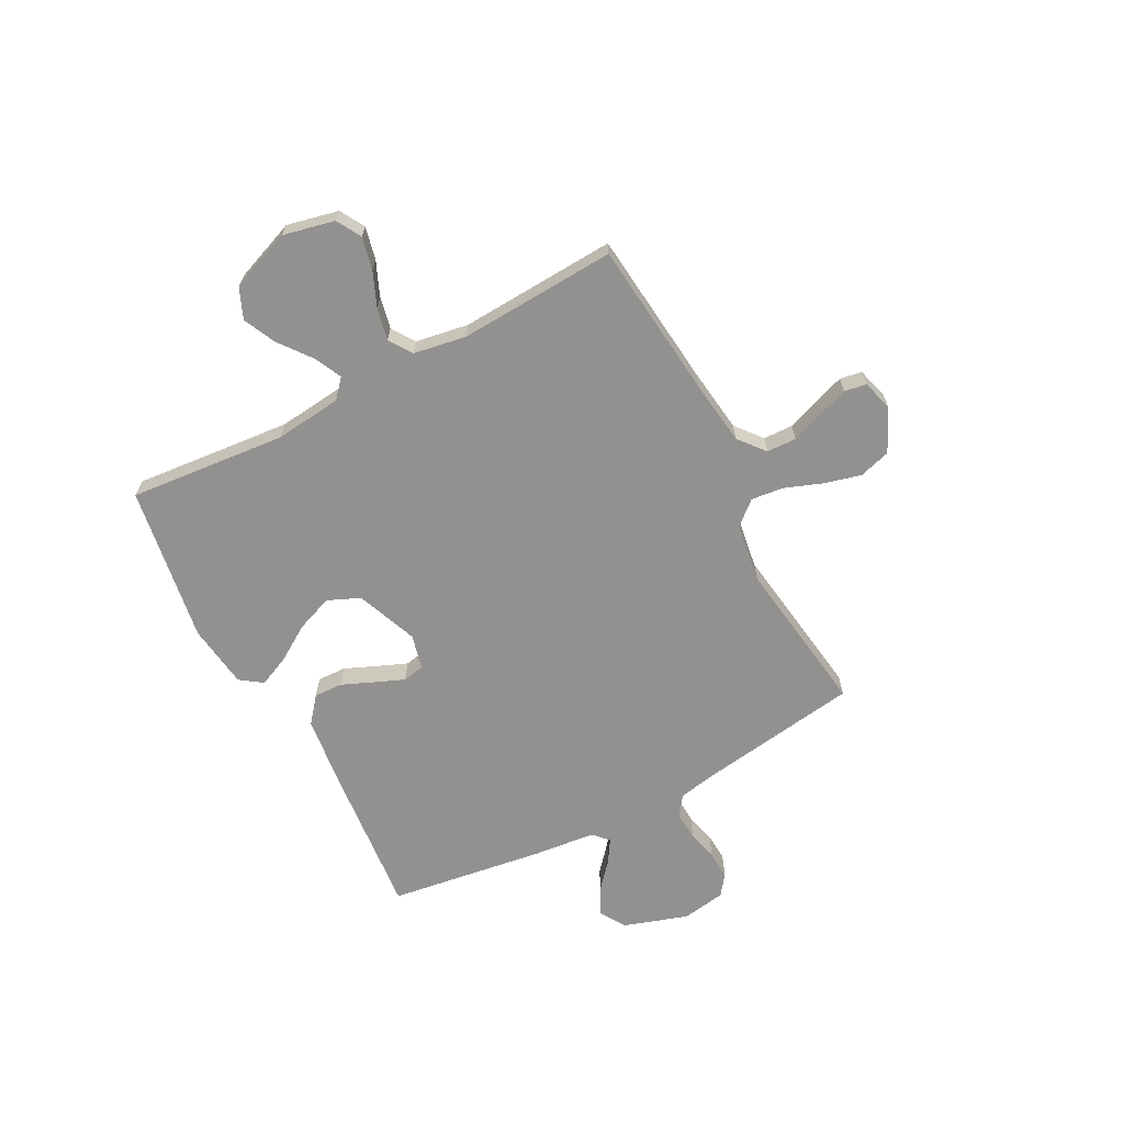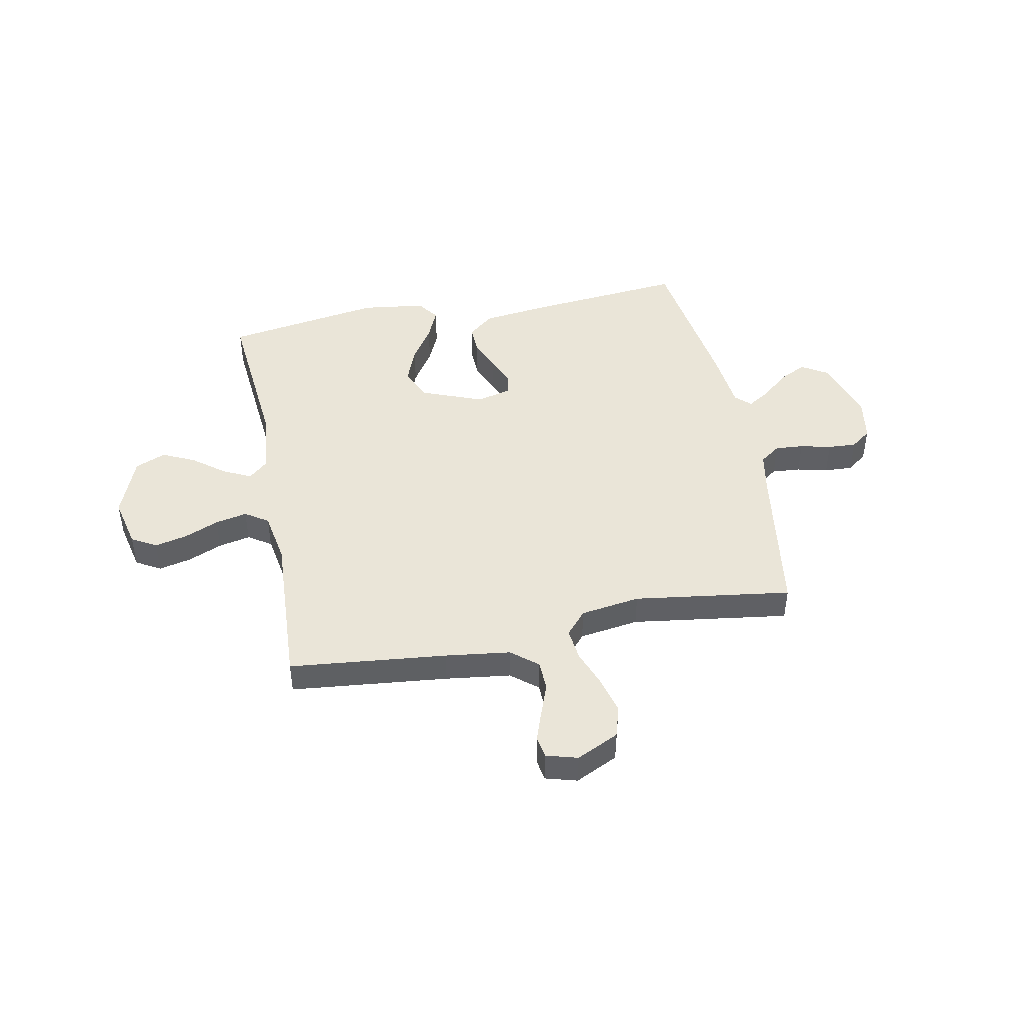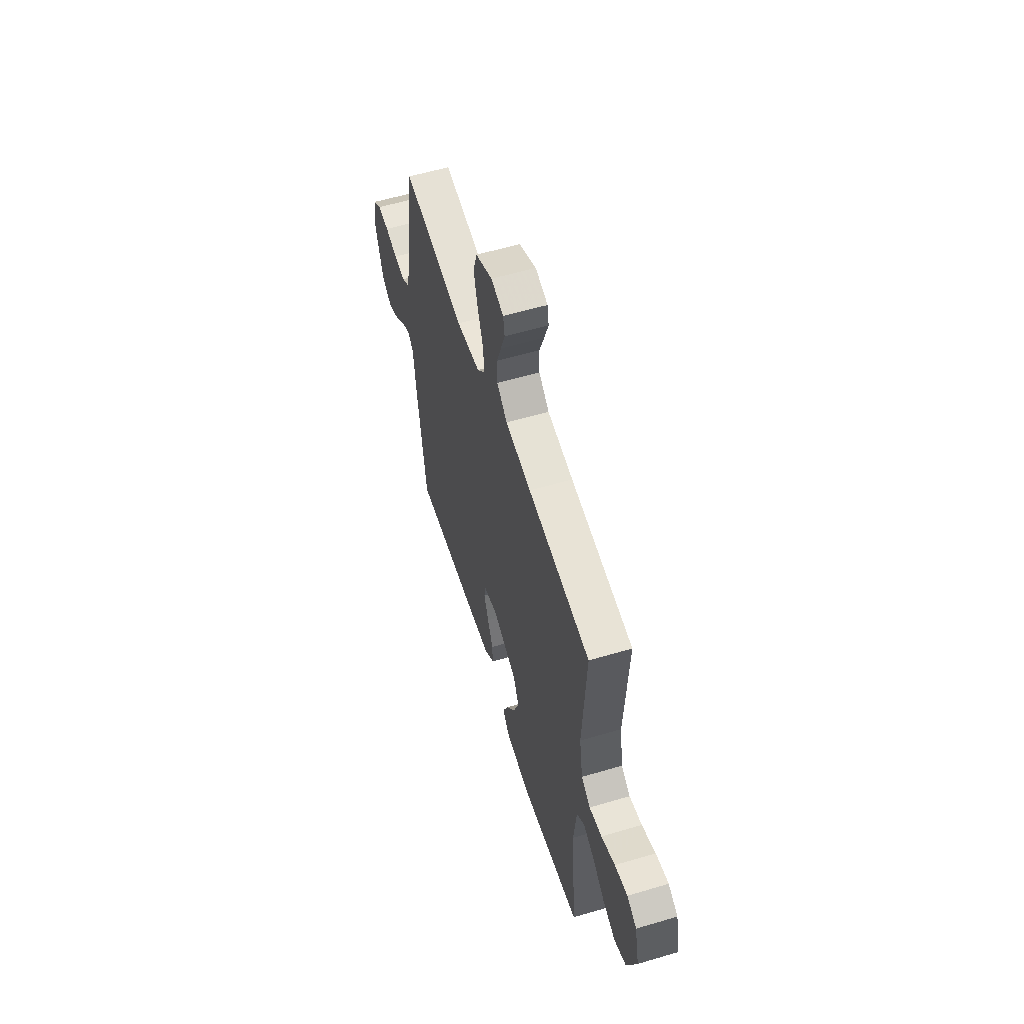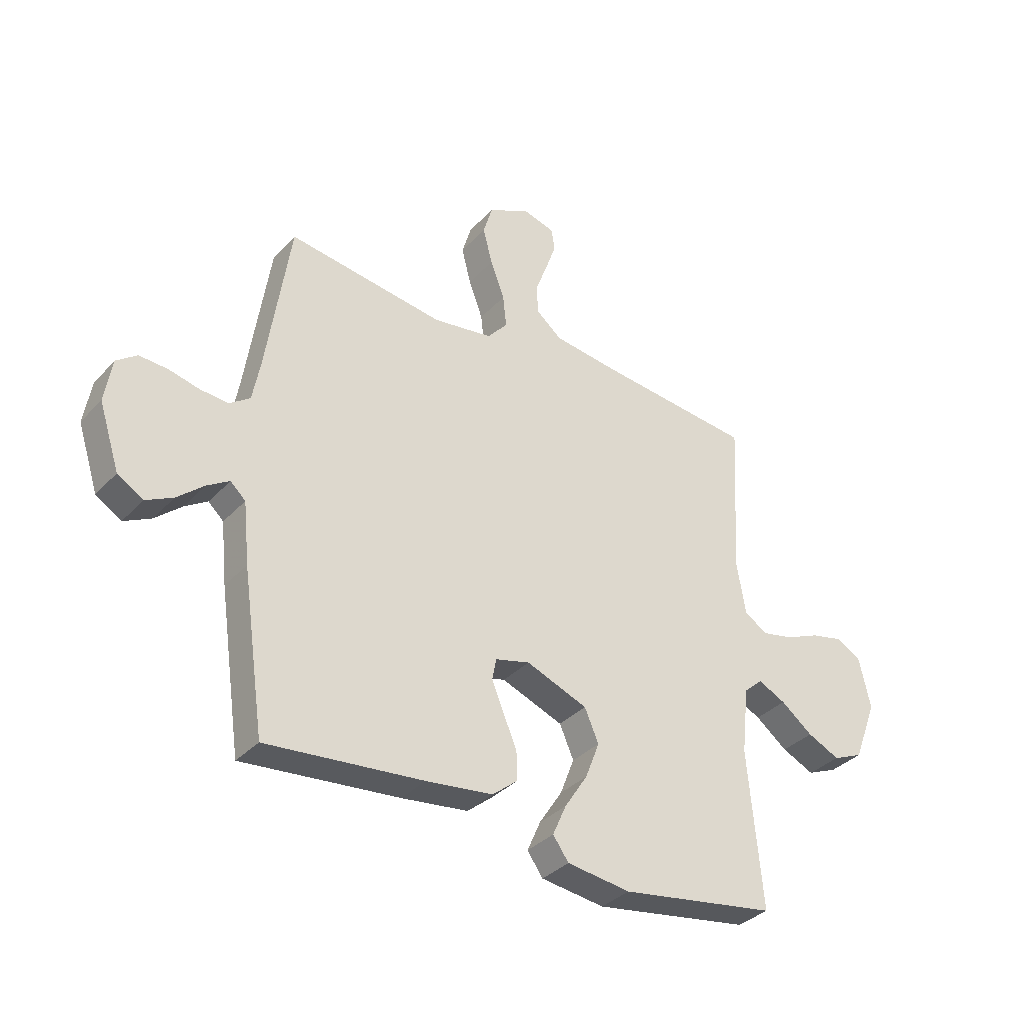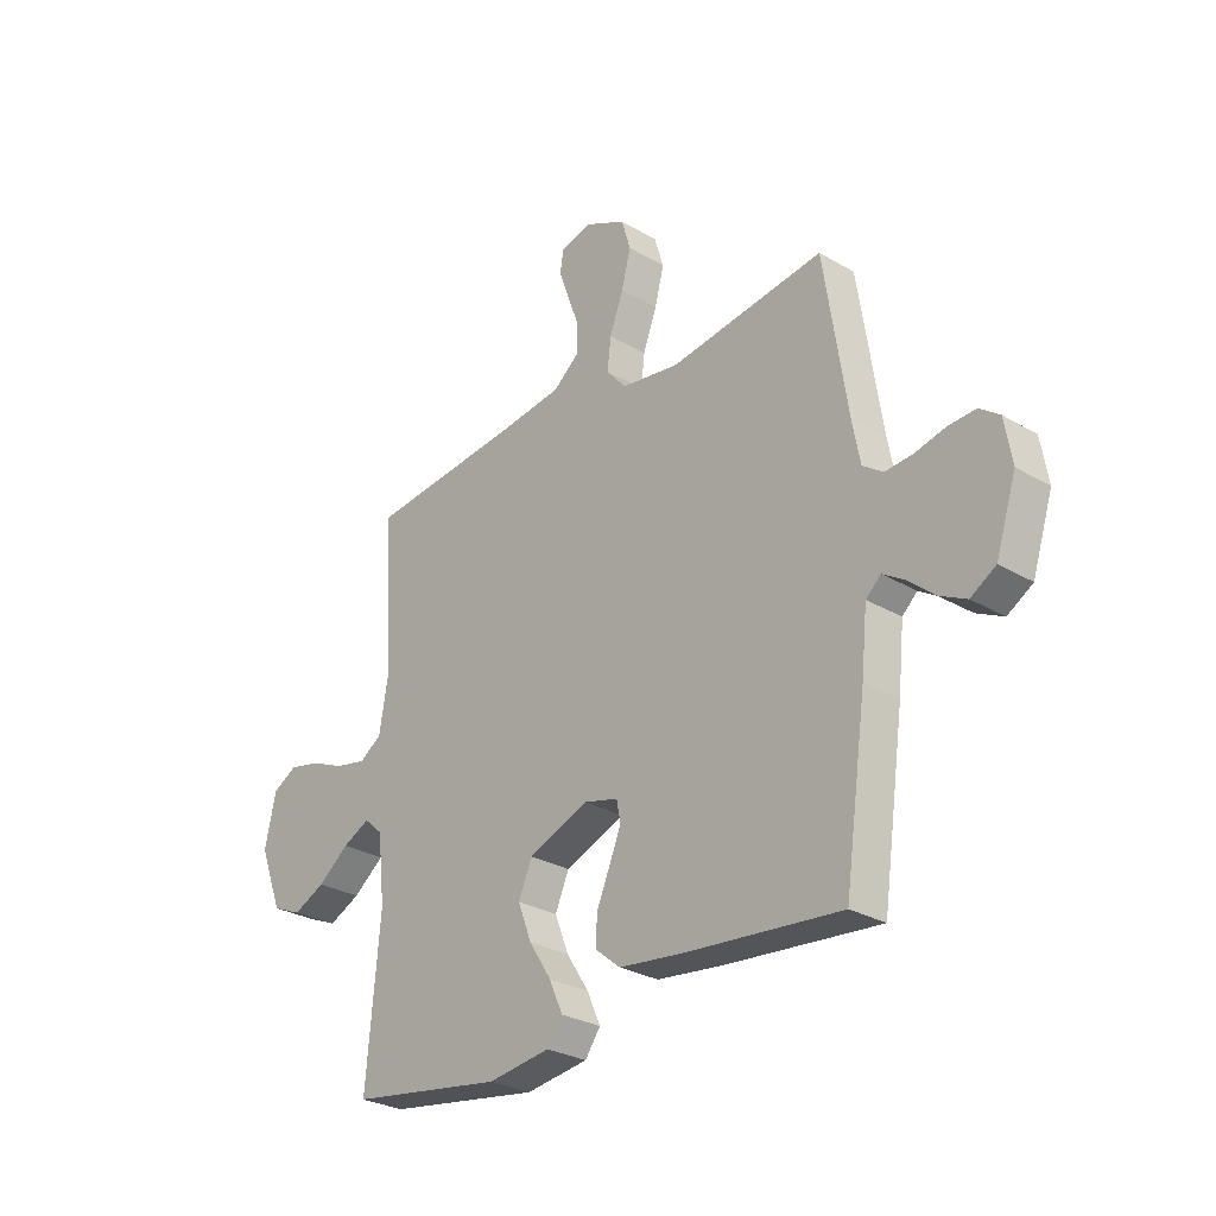
<metadata>
{"format":"obj","ext":"obj","renderer":"f3d","projection":"perspective","resolution":1024,"background":"white","views":[{"elev":-66.1,"azim":-62.2,"up":"+Y"},{"elev":45.4,"azim":-11.1,"up":"+Y"},{"elev":57.6,"azim":-107.1,"up":"+Z"},{"elev":-34.7,"azim":144.1,"up":"+Z"},{"elev":-28.3,"azim":48.4,"up":"+Z"}]}
</metadata>
<code>
v 0.5 0.07 -0.5
v 0.2 0.07 -0.471
v 0.072 0.07 -0.455
v 0.023 0.07 -0.415
v 0.025 0.07 -0.36
v 0.051 0.07 -0.299
v 0.074 0.07 -0.243
v 0.066 0.07 -0.202
v 0 0.07 -0.185
v -0.118 0.07 -0.231
v -0.145 0.07 -0.293
v -0.118 0.07 -0.363
v -0.074 0.07 -0.431
v -0.048 0.07 -0.49
v -0.078 0.07 -0.532
v -0.2 0.07 -0.548
v -0.5 0.07 -0.5
v -0.473 0.07 -0.2
v -0.487 0.07 -0.072
v -0.523 0.07 -0.04
v -0.576 0.07 -0.066
v -0.637 0.07 -0.113
v -0.699 0.07 -0.142
v -0.757 0.07 -0.117
v -0.802 0.07 0
v -0.78 0.07 0.098
v -0.733 0.07 0.125
v -0.671 0.07 0.111
v -0.605 0.07 0.083
v -0.544 0.07 0.07
v -0.5 0.07 0.099
v -0.483 0.07 0.2
v -0.5 0.07 0.5
v -0.2 0.07 0.531
v -0.076 0.07 0.547
v -0.026 0.07 0.588
v -0.024 0.07 0.645
v -0.047 0.07 0.707
v -0.067 0.07 0.764
v -0.06 0.07 0.806
v 0 0.07 0.823
v 0.081 0.07 0.784
v 0.099 0.07 0.724
v 0.081 0.07 0.654
v 0.054 0.07 0.582
v 0.047 0.07 0.52
v 0.086 0.07 0.475
v 0.2 0.07 0.458
v 0.5 0.07 0.5
v 0.545 0.07 0.2
v 0.56 0.07 0.12
v 0.599 0.07 0.092
v 0.653 0.07 0.096
v 0.712 0.07 0.11
v 0.766 0.07 0.113
v 0.805 0.07 0.084
v 0.819 0.07 0
v 0.779 0.07 -0.123
v 0.73 0.07 -0.153
v 0.678 0.07 -0.127
v 0.627 0.07 -0.083
v 0.584 0.07 -0.056
v 0.555 0.07 -0.083
v 0.543 0.07 -0.2
v 0.5 0 -0.5
v 0.2 0 -0.471
v 0.072 0 -0.455
v 0.023 0 -0.415
v 0.025 0 -0.36
v 0.051 0 -0.299
v 0.074 0 -0.243
v 0.066 0 -0.202
v 0 0 -0.185
v -0.118 0 -0.231
v -0.145 0 -0.293
v -0.118 0 -0.363
v -0.074 0 -0.431
v -0.048 0 -0.49
v -0.078 0 -0.532
v -0.2 0 -0.548
v -0.5 0 -0.5
v -0.473 0 -0.2
v -0.487 0 -0.072
v -0.523 0 -0.04
v -0.576 0 -0.066
v -0.637 0 -0.113
v -0.699 0 -0.142
v -0.757 0 -0.117
v -0.802 0 0
v -0.78 0 0.098
v -0.733 0 0.125
v -0.671 0 0.111
v -0.605 0 0.083
v -0.544 0 0.07
v -0.5 0 0.099
v -0.483 0 0.2
v -0.5 0 0.5
v -0.2 0 0.531
v -0.076 0 0.547
v -0.026 0 0.588
v -0.024 0 0.645
v -0.047 0 0.707
v -0.067 0 0.764
v -0.06 0 0.806
v 0 0 0.823
v 0.081 0 0.784
v 0.099 0 0.724
v 0.081 0 0.654
v 0.054 0 0.582
v 0.047 0 0.52
v 0.086 0 0.475
v 0.2 0 0.458
v 0.5 0 0.5
v 0.545 0 0.2
v 0.56 0 0.12
v 0.599 0 0.092
v 0.653 0 0.096
v 0.712 0 0.11
v 0.766 0 0.113
v 0.805 0 0.084
v 0.819 0 0
v 0.779 0 -0.123
v 0.73 0 -0.153
v 0.678 0 -0.127
v 0.627 0 -0.083
v 0.584 0 -0.056
v 0.555 0 -0.083
v 0.543 0 -0.2
f 63 64 1 2
f 58 59 60 61
f 58 61 62
f 57 58 62
f 56 57 62
f 53 54 55 56
f 52 53 56 62
f 51 52 62 63
f 48 49 50
f 47 48 50 51
f 42 43 44 45
f 40 41 42 45
f 40 45 46
f 37 38 39 40
f 37 40 46
f 36 37 46
f 35 36 46 47
f 32 33 34
f 31 32 34 35
f 26 27 28 29
f 26 29 30
f 25 26 30
f 24 25 30
f 21 22 23 24
f 20 21 24 30
f 19 20 30 31
f 15 16 17 18
f 12 13 14 15
f 11 12 15 18
f 10 11 18 19
f 3 4 5 6
f 3 6 7
f 2 3 7
f 63 2 7 8
f 9 10 19 31
f 35 47 51 63
f 31 35 63
f 8 9 31 63
f 66 65 128 127
f 125 124 123 122
f 126 125 122
f 126 122 121
f 126 121 120
f 120 119 118 117
f 126 120 117 116
f 127 126 116 115
f 114 113 112
f 115 114 112 111
f 109 108 107 106
f 109 106 105 104
f 110 109 104
f 104 103 102 101
f 110 104 101
f 110 101 100
f 111 110 100 99
f 98 97 96
f 99 98 96 95
f 93 92 91 90
f 94 93 90
f 94 90 89
f 94 89 88
f 88 87 86 85
f 94 88 85 84
f 95 94 84 83
f 82 81 80 79
f 79 78 77 76
f 82 79 76 75
f 83 82 75 74
f 70 69 68 67
f 71 70 67
f 71 67 66
f 72 71 66 127
f 95 83 74 73
f 127 115 111 99
f 127 99 95
f 127 95 73 72
f 1 65 66 2
f 2 66 67 3
f 3 67 68 4
f 4 68 69 5
f 5 69 70 6
f 6 70 71 7
f 7 71 72 8
f 8 72 73 9
f 9 73 74 10
f 10 74 75 11
f 11 75 76 12
f 12 76 77 13
f 13 77 78 14
f 14 78 79 15
f 15 79 80 16
f 16 80 81 17
f 17 81 82 18
f 18 82 83 19
f 19 83 84 20
f 20 84 85 21
f 21 85 86 22
f 22 86 87 23
f 23 87 88 24
f 24 88 89 25
f 25 89 90 26
f 26 90 91 27
f 27 91 92 28
f 28 92 93 29
f 29 93 94 30
f 30 94 95 31
f 31 95 96 32
f 32 96 97 33
f 33 97 98 34
f 34 98 99 35
f 35 99 100 36
f 36 100 101 37
f 37 101 102 38
f 38 102 103 39
f 39 103 104 40
f 40 104 105 41
f 41 105 106 42
f 42 106 107 43
f 43 107 108 44
f 44 108 109 45
f 45 109 110 46
f 46 110 111 47
f 47 111 112 48
f 48 112 113 49
f 49 113 114 50
f 50 114 115 51
f 51 115 116 52
f 52 116 117 53
f 53 117 118 54
f 54 118 119 55
f 55 119 120 56
f 56 120 121 57
f 57 121 122 58
f 58 122 123 59
f 59 123 124 60
f 60 124 125 61
f 61 125 126 62
f 62 126 127 63
f 63 127 128 64
f 64 128 65 1

</code>
